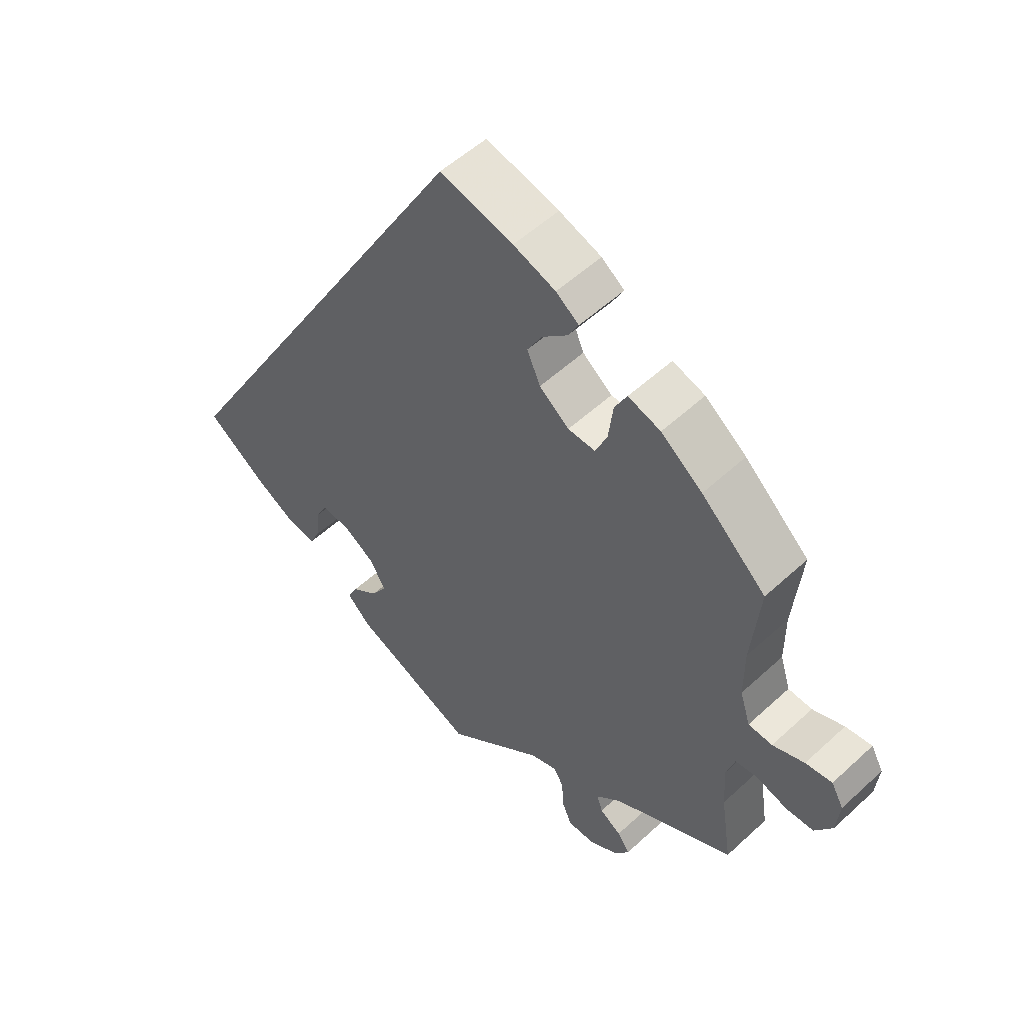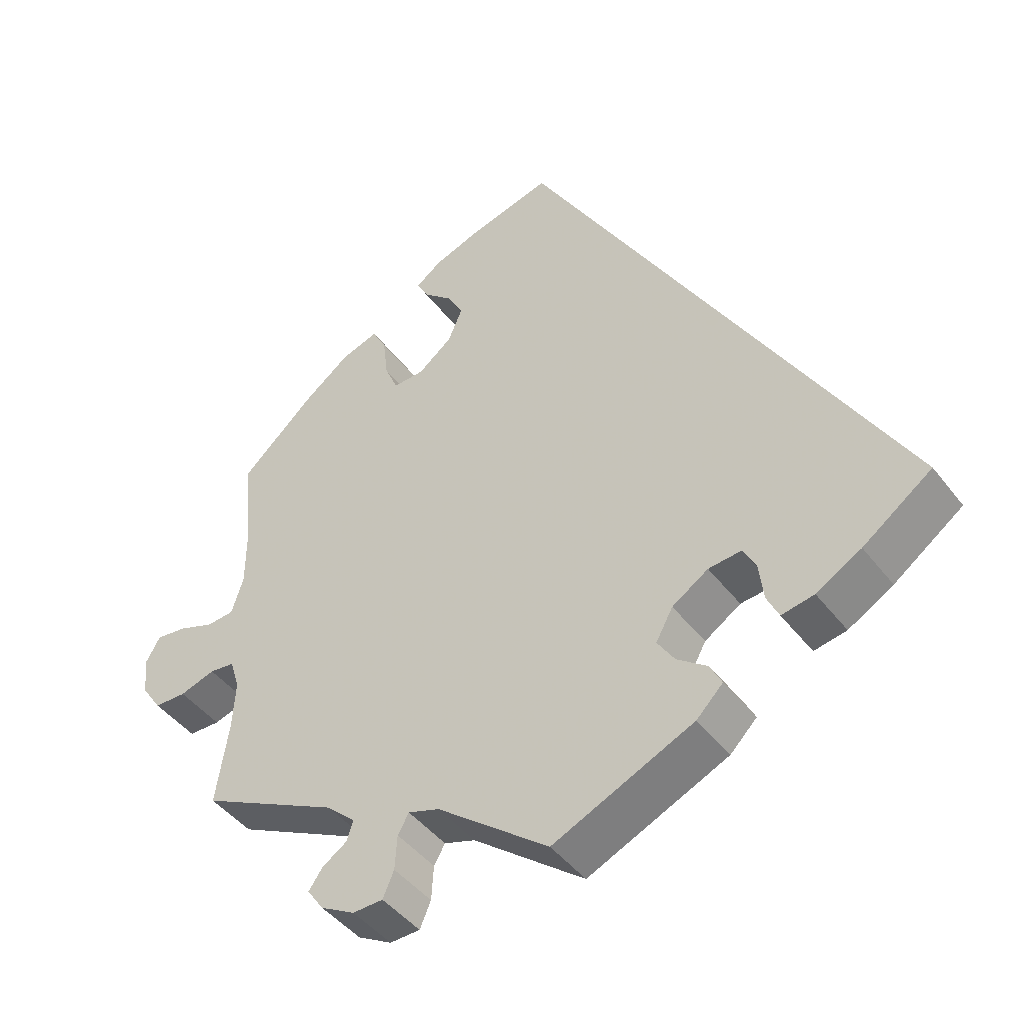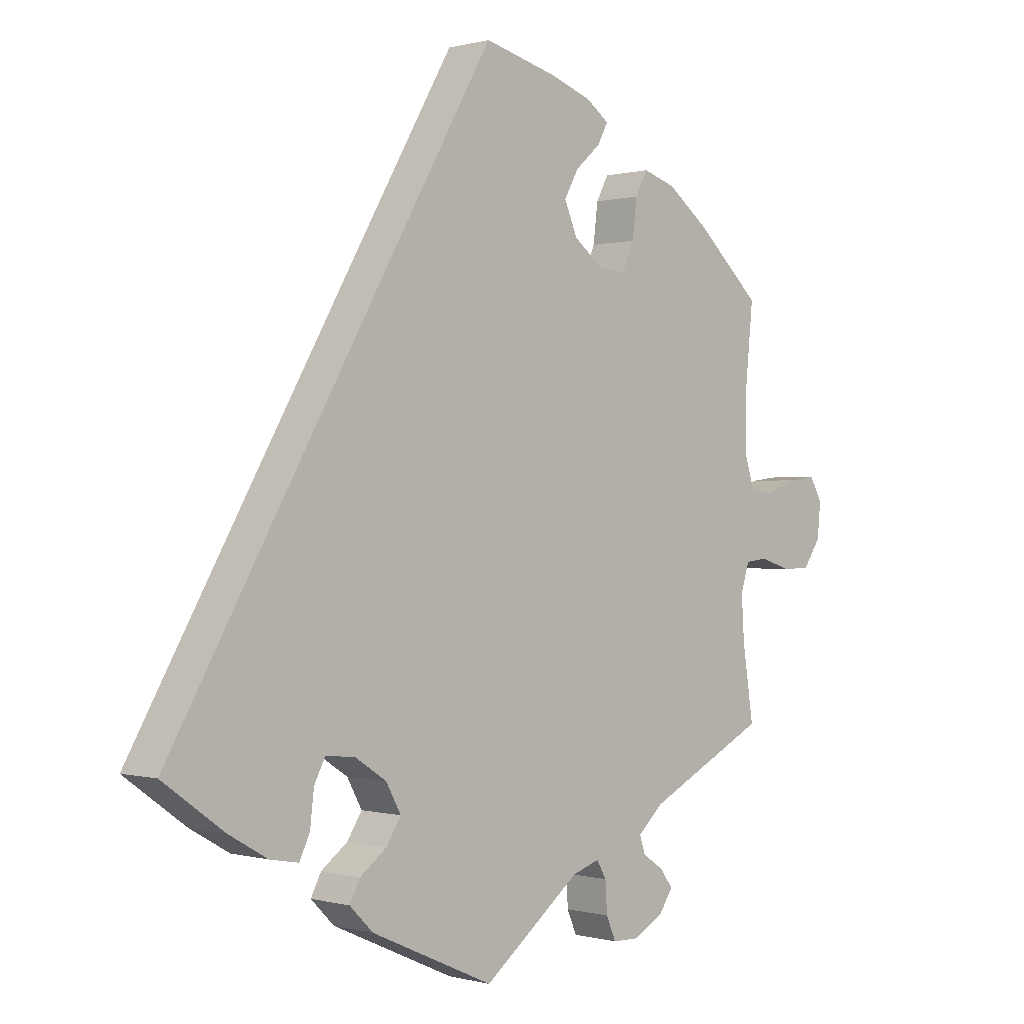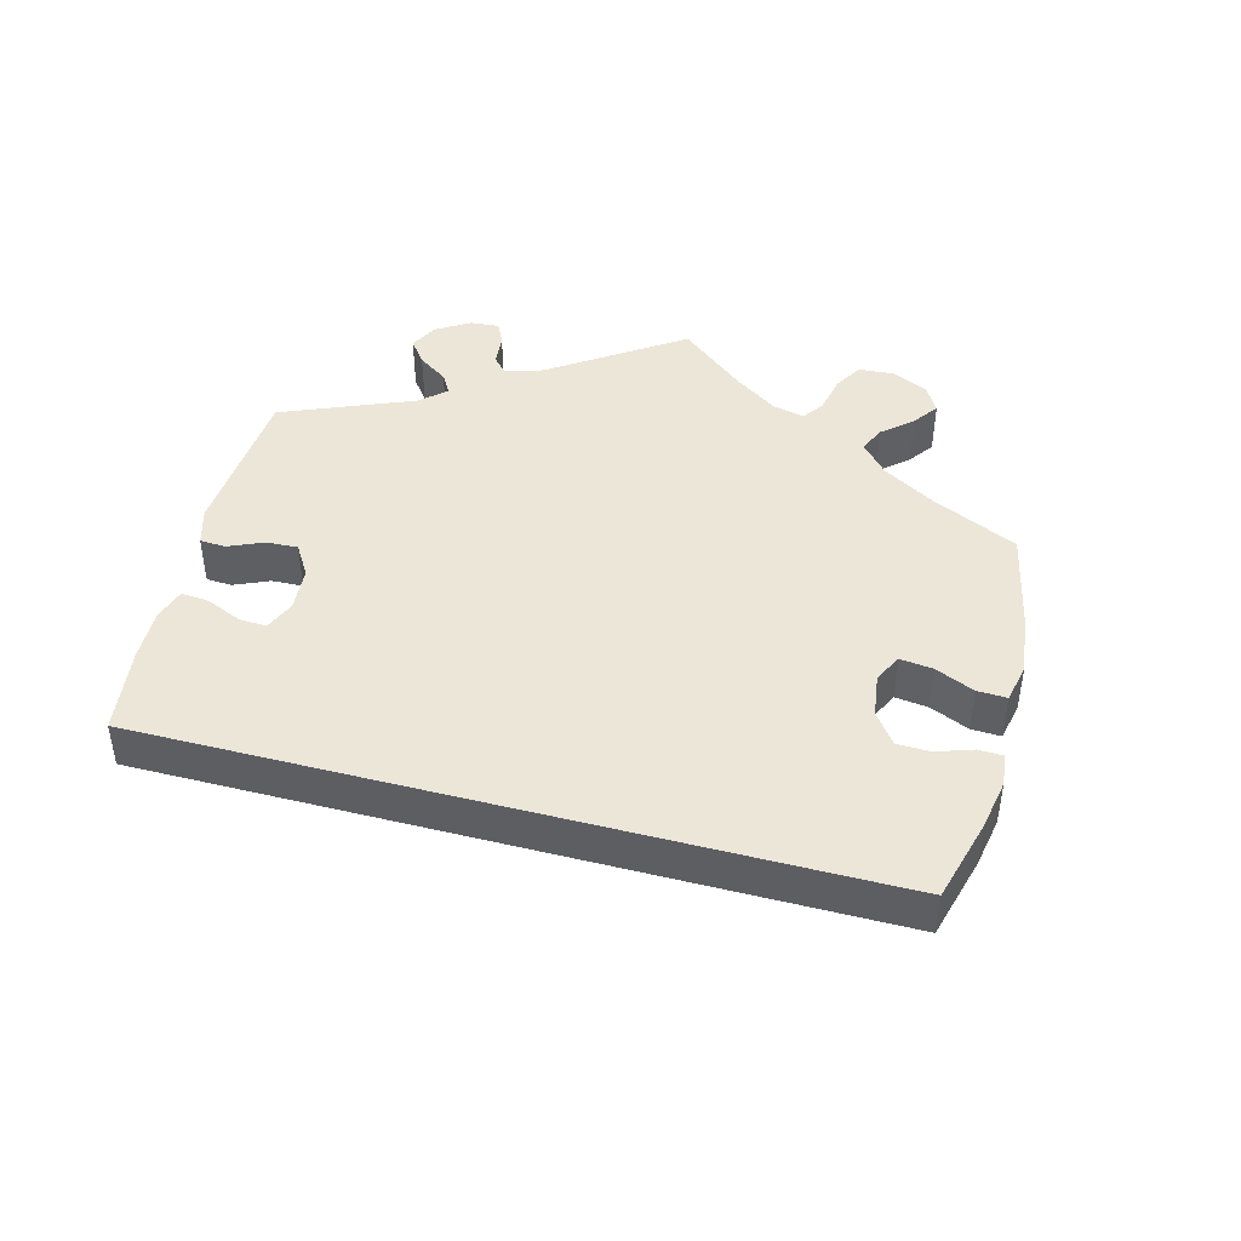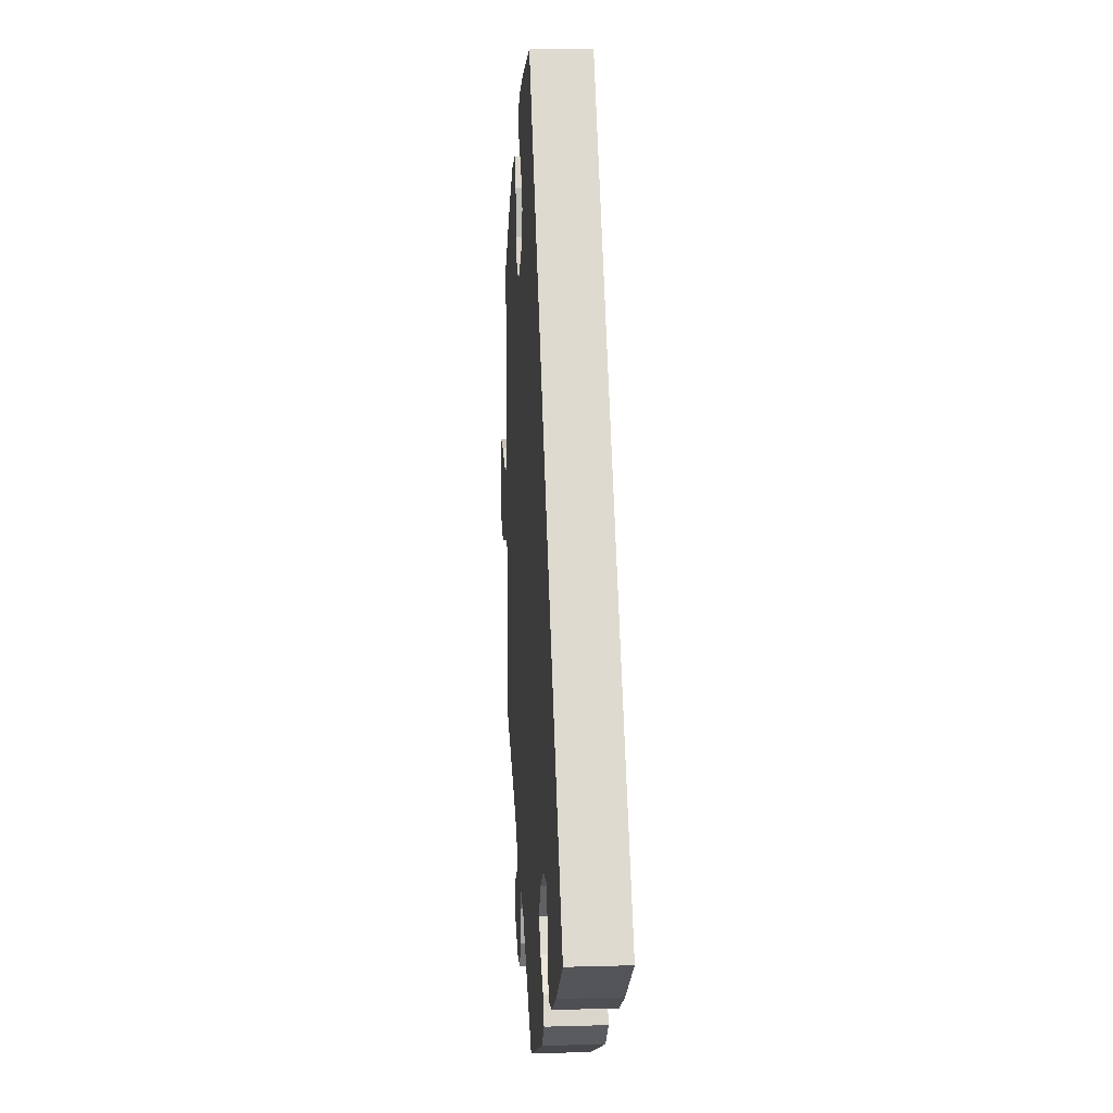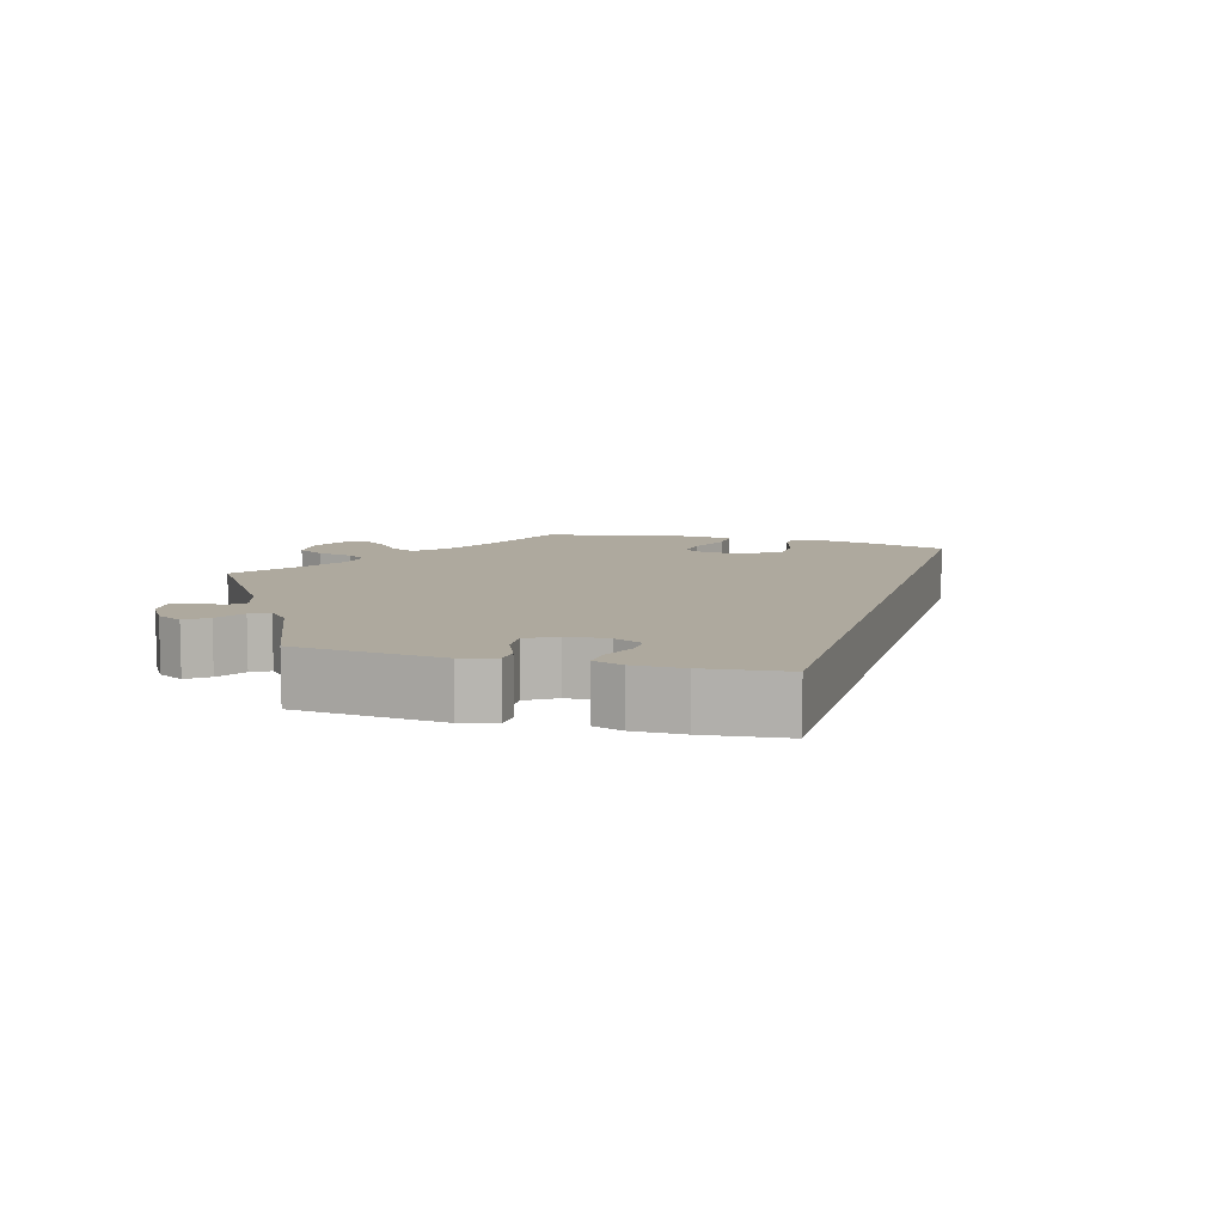
<metadata>
{"format":"obj","ext":"obj","renderer":"f3d","projection":"perspective","resolution":1024,"background":"white","views":[{"elev":53.5,"azim":45.4,"up":"+Z"},{"elev":-44.9,"azim":-145.1,"up":"+Z"},{"elev":-0.0,"azim":-44.7,"up":"+Z"},{"elev":46.3,"azim":-45.4,"up":"+Y"},{"elev":11.5,"azim":-94.1,"up":"+Z"},{"elev":9.0,"azim":-134.4,"up":"+Y"}]}
</metadata>
<code>
v 0.313 0.07 -0.384
v 0.274 0.07 -0.42
v 0.283 0.07 -0.447
v 0.316 0.07 -0.469
v 0.335 0.07 -0.496
v 0.313 0.07 -0.528
v 0.267 0.07 -0.554
v 0.226 0.07 -0.553
v 0.211 0.07 -0.518
v 0.208 0.07 -0.471
v 0.193 0.07 -0.445
v 0.151 0.07 -0.459
v 0 0.07 -0.578
v -0.19 0.07 -0.493
v -0.226 0.07 -0.457
v -0.21 0.07 -0.426
v -0.169 0.07 -0.395
v -0.146 0.07 -0.359
v -0.169 0.07 -0.317
v -0.218 0.07 -0.285
v -0.263 0.07 -0.281
v -0.28 0.07 -0.314
v -0.286 0.07 -0.366
v -0.302 0.07 -0.4
v -0.346 0.07 -0.392
v -0.407 0.07 -0.357
v -0.501 0.07 -0.289
v -0.001 0.07 0.578
v 0.111 0.07 0.549
v 0.176 0.07 0.526
v 0.211 0.07 0.5
v 0.195 0.07 0.47
v 0.156 0.07 0.435
v 0.134 0.07 0.395
v 0.154 0.07 0.348
v 0.2 0.07 0.312
v 0.242 0.07 0.31
v 0.26 0.07 0.352
v 0.267 0.07 0.41
v 0.286 0.07 0.446
v 0.336 0.07 0.43
v 0.4 0.07 0.381
v 0.5 0.07 0.289
v 0.487 0.07 0.158
v 0.487 0.07 0.08
v 0.503 0.07 0.029
v 0.54 0.07 0.026
v 0.589 0.07 0.044
v 0.63 0.07 0.049
v 0.649 0.07 0.015
v 0.644 0.07 -0.038
v 0.617 0.07 -0.078
v 0.574 0.07 -0.079
v 0.526 0.07 -0.064
v 0.492 0.07 -0.068
v 0.479 0.07 -0.11
v 0.483 0.07 -0.177
v 0.5 0.07 -0.289
v 0.313 0 -0.384
v 0.274 0 -0.42
v 0.283 0 -0.447
v 0.316 0 -0.469
v 0.335 0 -0.496
v 0.313 0 -0.528
v 0.267 0 -0.554
v 0.226 0 -0.553
v 0.211 0 -0.518
v 0.208 0 -0.471
v 0.193 0 -0.445
v 0.151 0 -0.459
v 0 0 -0.578
v -0.19 0 -0.493
v -0.226 0 -0.457
v -0.21 0 -0.426
v -0.169 0 -0.395
v -0.146 0 -0.359
v -0.169 0 -0.317
v -0.218 0 -0.285
v -0.263 0 -0.281
v -0.28 0 -0.314
v -0.286 0 -0.366
v -0.302 0 -0.4
v -0.346 0 -0.392
v -0.407 0 -0.357
v -0.501 0 -0.289
v -0.001 0 0.578
v 0.111 0 0.549
v 0.176 0 0.526
v 0.211 0 0.5
v 0.195 0 0.47
v 0.156 0 0.435
v 0.134 0 0.395
v 0.154 0 0.348
v 0.2 0 0.312
v 0.242 0 0.31
v 0.26 0 0.352
v 0.267 0 0.41
v 0.286 0 0.446
v 0.336 0 0.43
v 0.4 0 0.381
v 0.5 0 0.289
v 0.487 0 0.158
v 0.487 0 0.08
v 0.503 0 0.029
v 0.54 0 0.026
v 0.589 0 0.044
v 0.63 0 0.049
v 0.649 0 0.015
v 0.644 0 -0.038
v 0.617 0 -0.078
v 0.574 0 -0.079
v 0.526 0 -0.064
v 0.492 0 -0.068
v 0.479 0 -0.11
v 0.483 0 -0.177
v 0.5 0 -0.289
f 57 58 1
f 56 57 1 2
f 55 56 2
f 51 52 53 54
f 51 54 55
f 50 51 55
f 47 48 49 50
f 46 47 50 55
f 45 46 55 2
f 41 42 43 44
f 41 44 45 2
f 38 39 40 41
f 37 38 41 2
f 30 31 32 33
f 30 33 34
f 29 30 34
f 28 29 34
f 27 28 34 35
f 22 23 24 25
f 21 22 25 26
f 14 15 16 17
f 12 13 14 17
f 11 12 17 18
f 7 8 9 10
f 7 10 11
f 6 7 11
f 3 4 5 6
f 3 6 11
f 2 3 11 18
f 36 37 2 18
f 35 36 18 19
f 21 26 27 35
f 20 21 35
f 19 20 35
f 59 116 115
f 60 59 115 114
f 60 114 113
f 112 111 110 109
f 113 112 109
f 113 109 108
f 108 107 106 105
f 113 108 105 104
f 60 113 104 103
f 102 101 100 99
f 60 103 102 99
f 99 98 97 96
f 60 99 96 95
f 91 90 89 88
f 92 91 88
f 92 88 87
f 92 87 86
f 93 92 86 85
f 83 82 81 80
f 84 83 80 79
f 75 74 73 72
f 75 72 71 70
f 76 75 70 69
f 68 67 66 65
f 69 68 65
f 69 65 64
f 64 63 62 61
f 69 64 61
f 76 69 61 60
f 76 60 95 94
f 77 76 94 93
f 93 85 84 79
f 93 79 78
f 93 78 77
f 1 59 60 2
f 2 60 61 3
f 3 61 62 4
f 4 62 63 5
f 5 63 64 6
f 6 64 65 7
f 7 65 66 8
f 8 66 67 9
f 9 67 68 10
f 10 68 69 11
f 11 69 70 12
f 12 70 71 13
f 13 71 72 14
f 14 72 73 15
f 15 73 74 16
f 16 74 75 17
f 17 75 76 18
f 18 76 77 19
f 19 77 78 20
f 20 78 79 21
f 21 79 80 22
f 22 80 81 23
f 23 81 82 24
f 24 82 83 25
f 25 83 84 26
f 26 84 85 27
f 27 85 86 28
f 28 86 87 29
f 29 87 88 30
f 30 88 89 31
f 31 89 90 32
f 32 90 91 33
f 33 91 92 34
f 34 92 93 35
f 35 93 94 36
f 36 94 95 37
f 37 95 96 38
f 38 96 97 39
f 39 97 98 40
f 40 98 99 41
f 41 99 100 42
f 42 100 101 43
f 43 101 102 44
f 44 102 103 45
f 45 103 104 46
f 46 104 105 47
f 47 105 106 48
f 48 106 107 49
f 49 107 108 50
f 50 108 109 51
f 51 109 110 52
f 52 110 111 53
f 53 111 112 54
f 54 112 113 55
f 55 113 114 56
f 56 114 115 57
f 57 115 116 58
f 58 116 59 1

</code>
